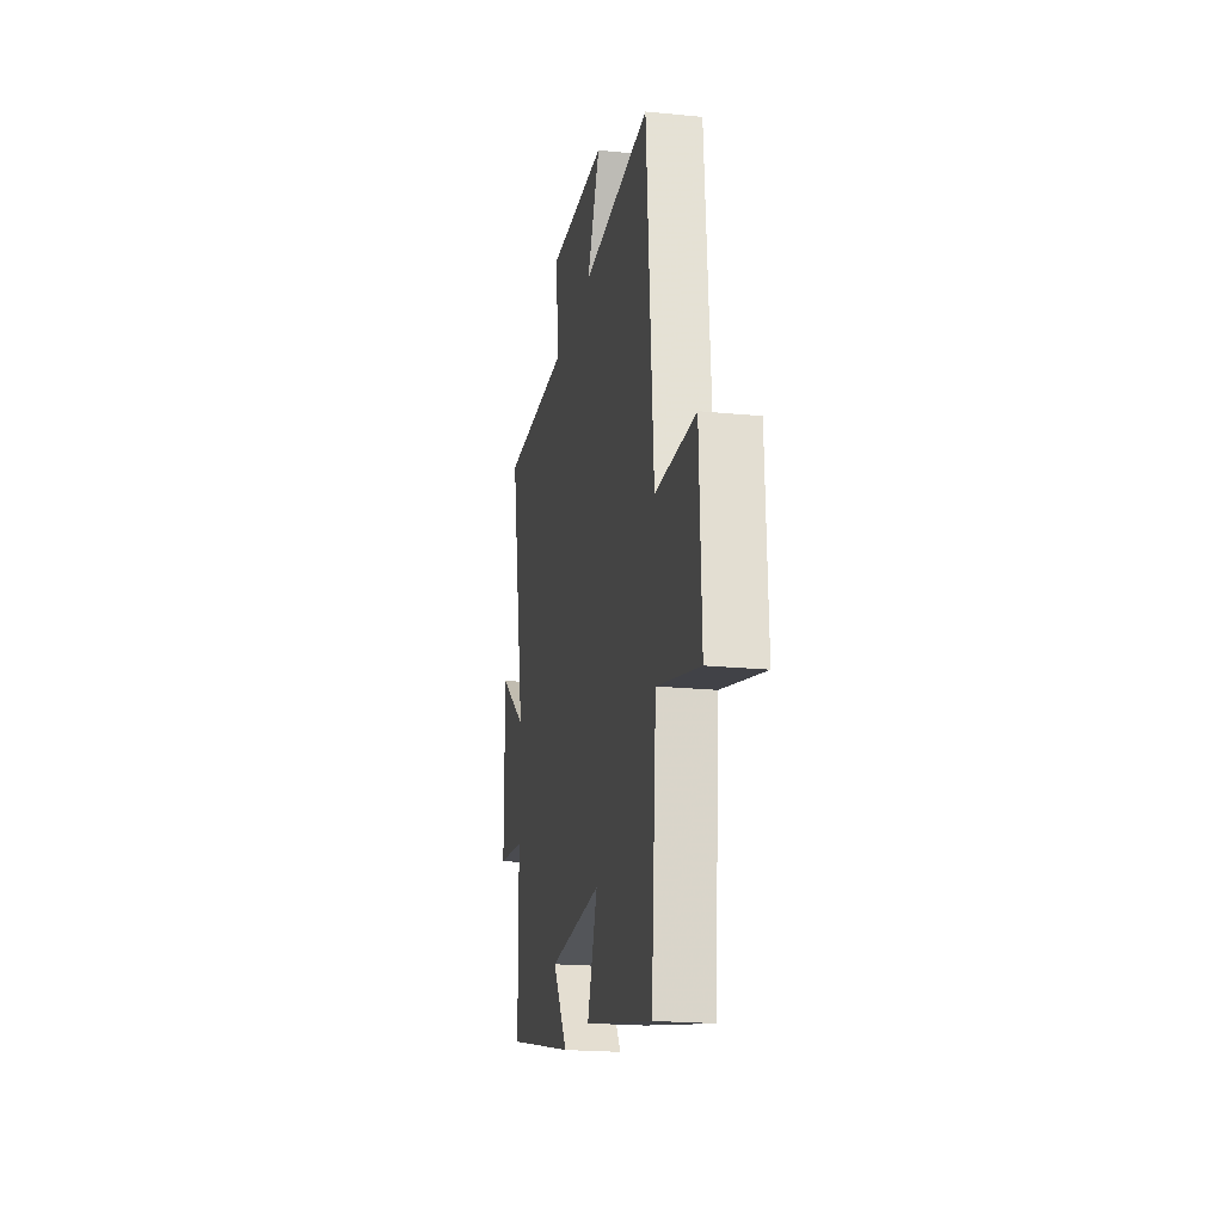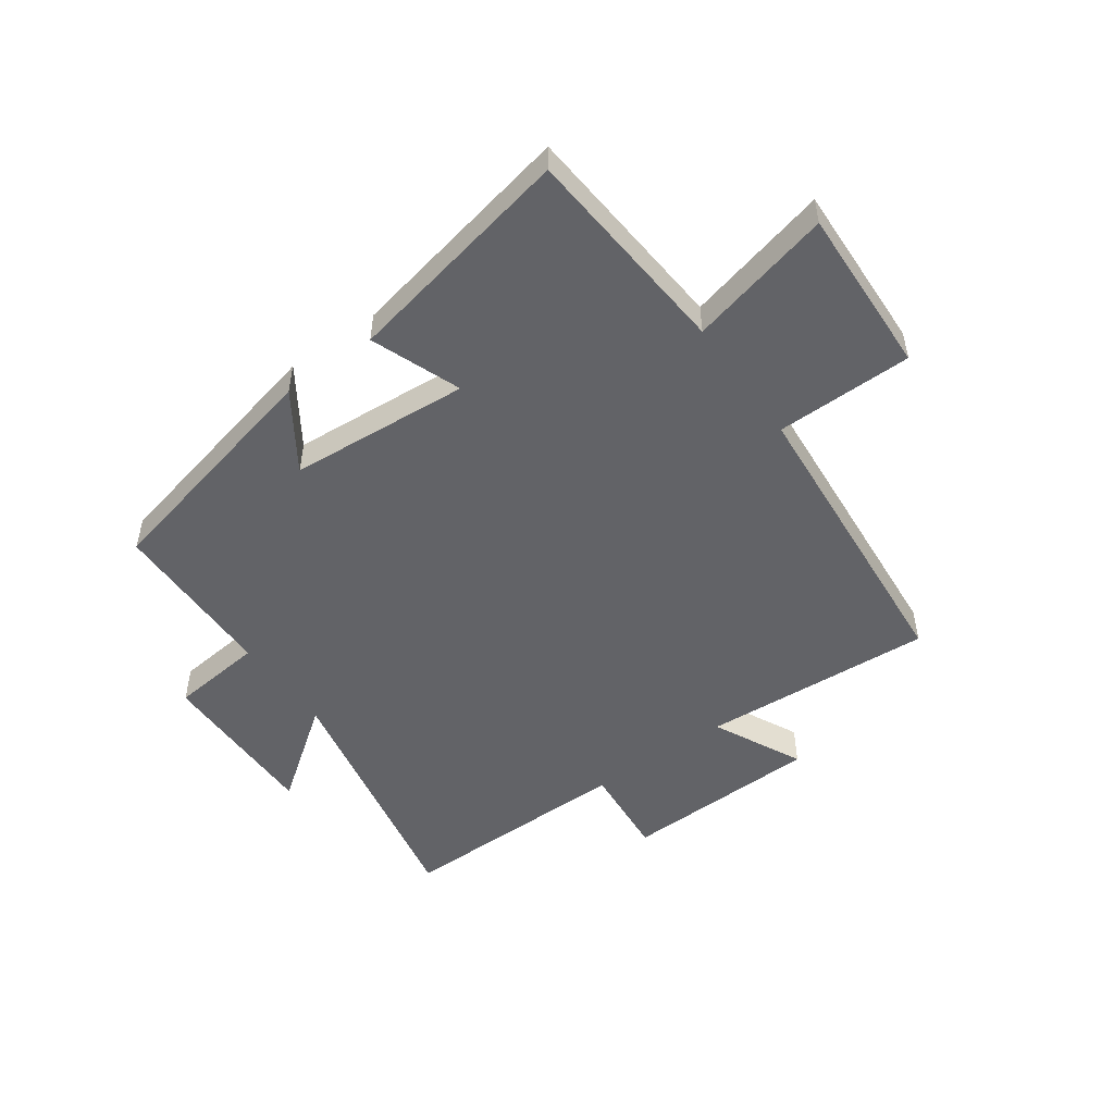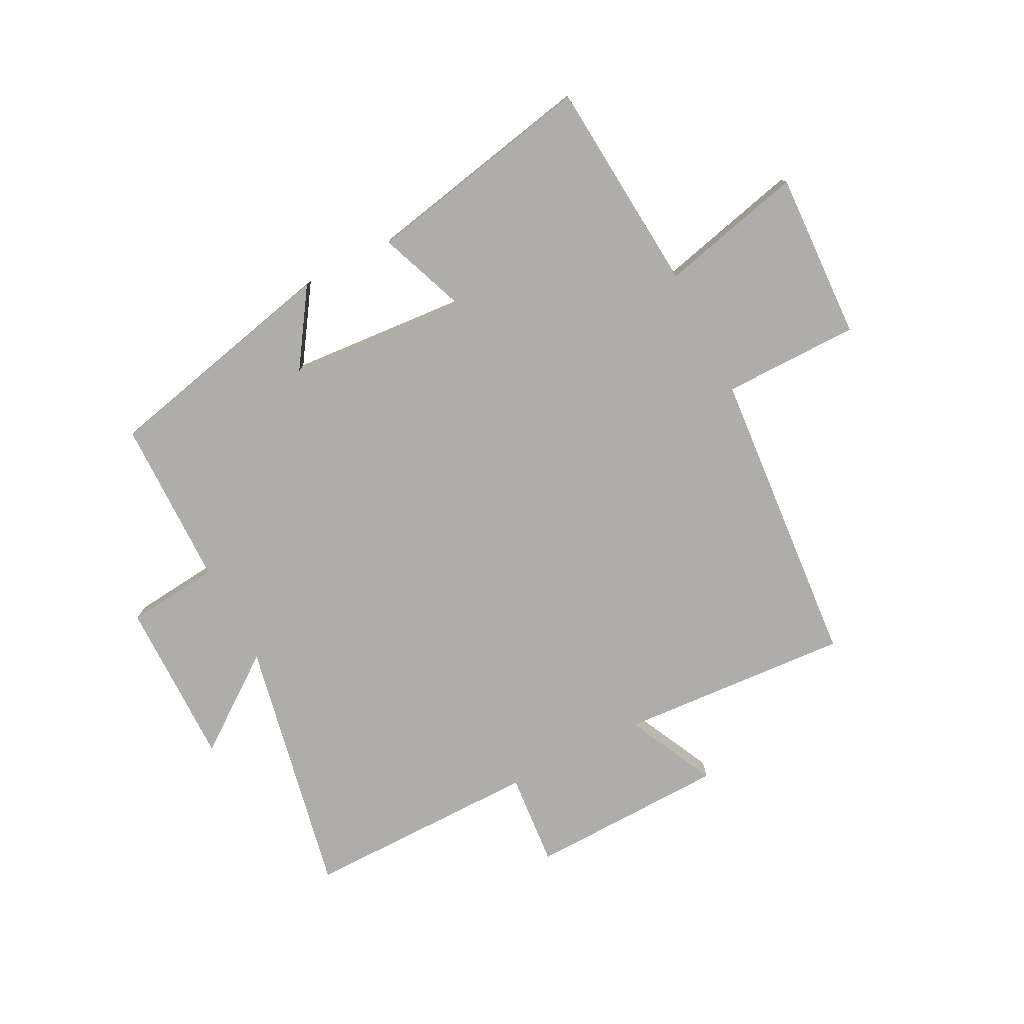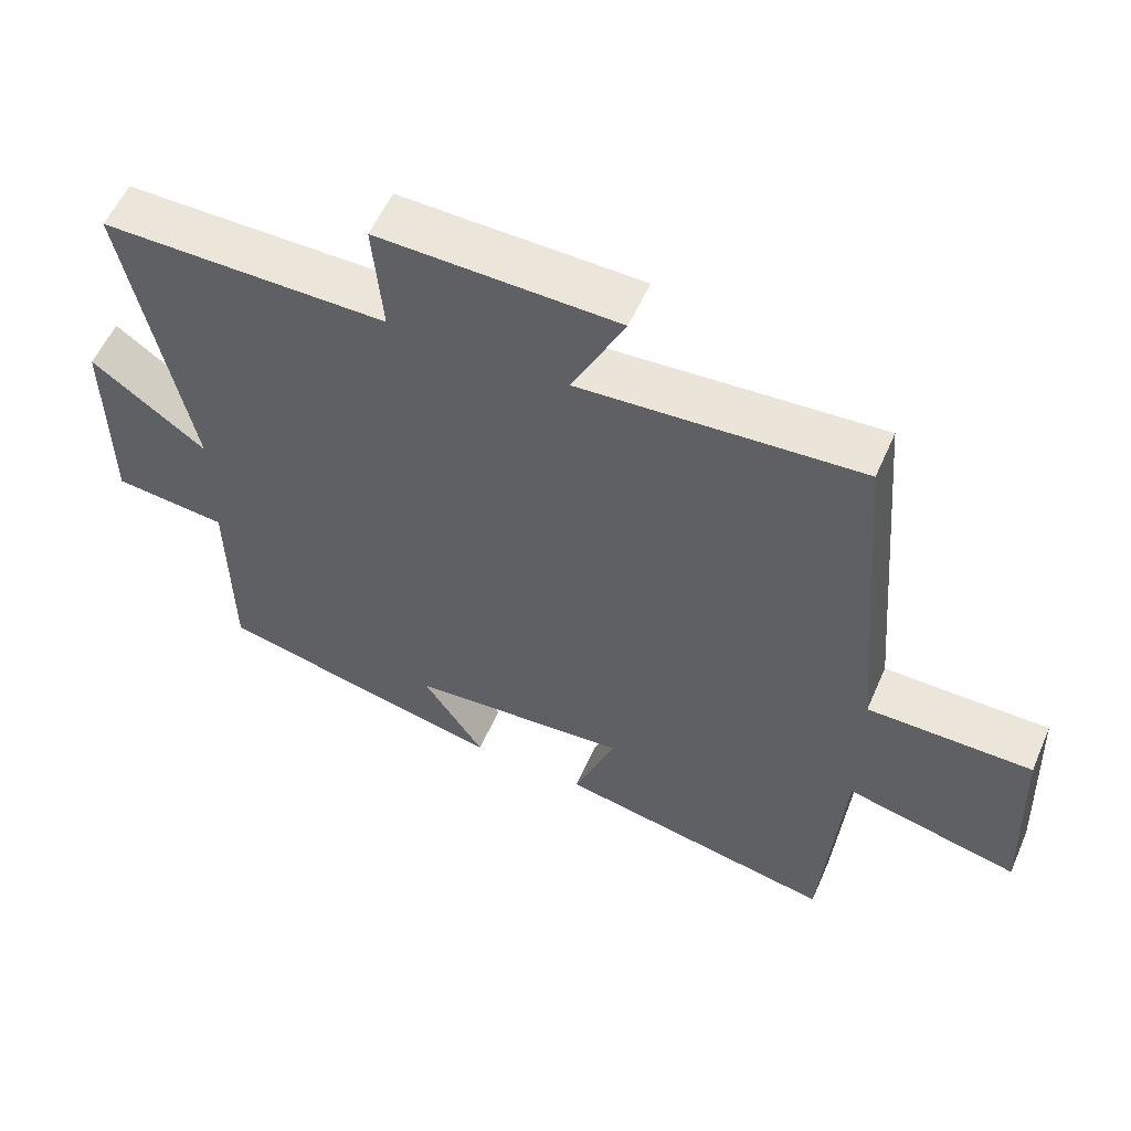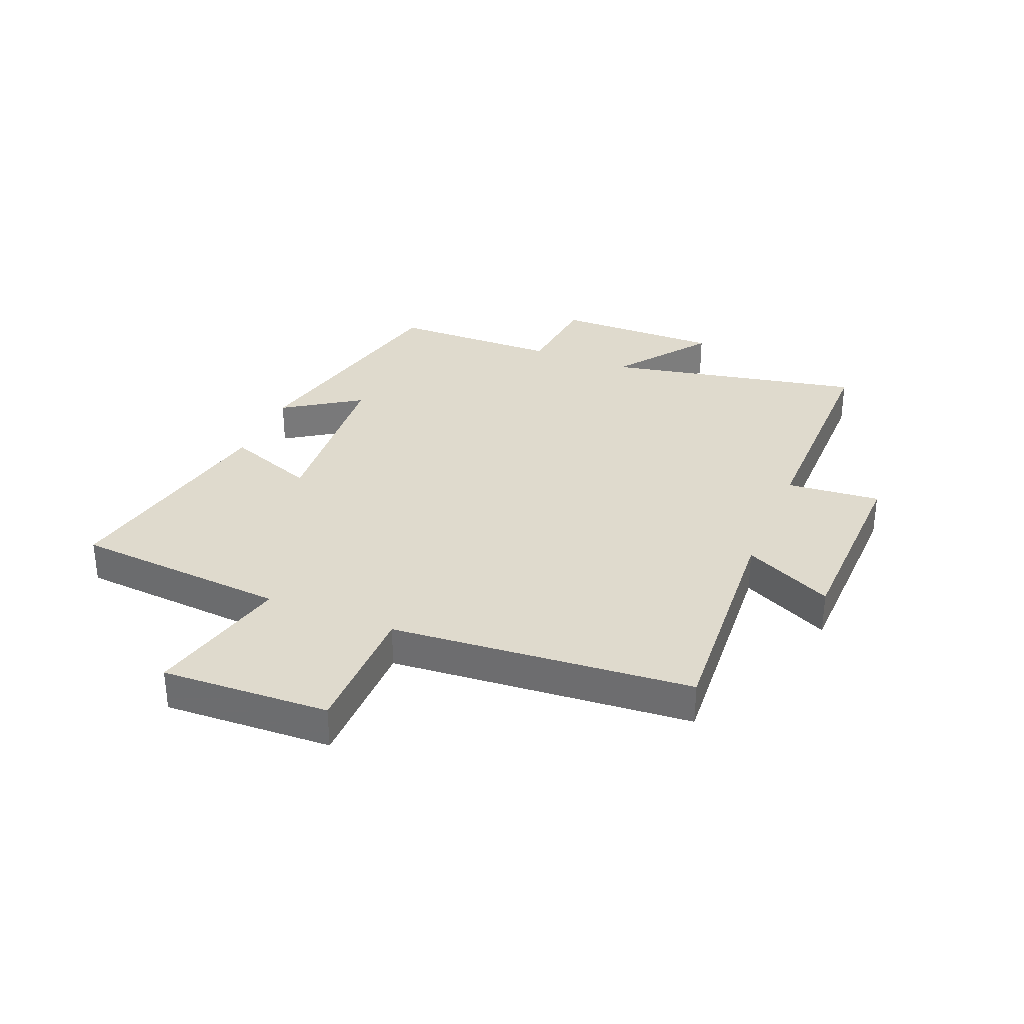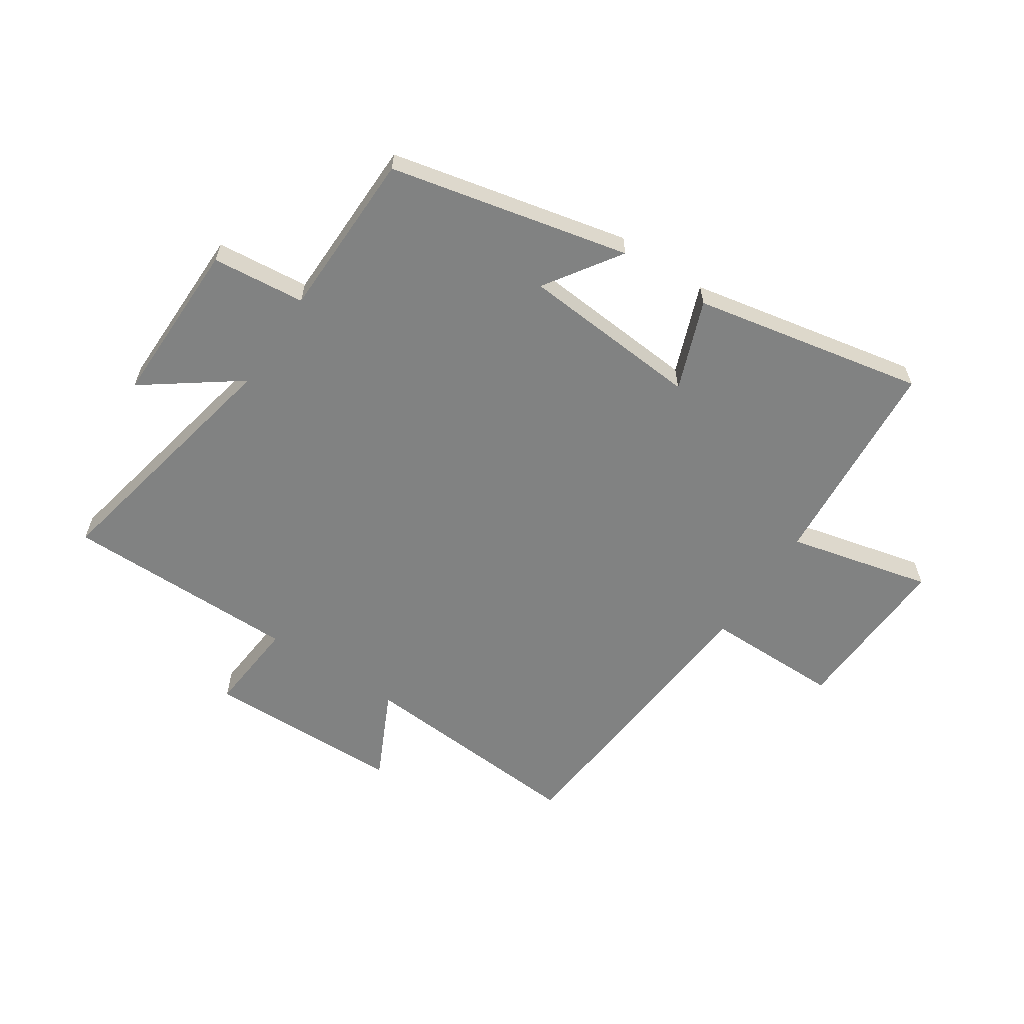
<metadata>
{"format":"obj","ext":"obj","renderer":"f3d","projection":"perspective","resolution":1024,"background":"white","views":[{"elev":-20.1,"azim":-100.4,"up":"+Z"},{"elev":-51.0,"azim":-144.3,"up":"+Y"},{"elev":-77.1,"azim":-152.7,"up":"+Y"},{"elev":56.3,"azim":-156.5,"up":"+Z"},{"elev":32.6,"azim":-67.7,"up":"+Y"},{"elev":-60.6,"azim":146.3,"up":"+Y"}]}
</metadata>
<code>
v -0.471 0.07 -0.579
v -0.5 0.07 -0.214
v -0.745 0.07 -0.273
v -0.733 0.07 0.013
v -0.5 0.07 0.014
v -0.458 0.07 0.527
v -0.063 0.07 0.5
v -0.137 0.07 0.652
v 0.201 0.07 0.66
v 0.187 0.07 0.5
v 0.589 0.07 0.501
v 0.5 0.07 0.061
v 0.661 0.07 0.179
v 0.659 0.07 -0.105
v 0.5 0.07 -0.121
v 0.496 0.07 -0.408
v 0.088 0.07 -0.5
v 0.174 0.07 -0.371
v -0.134 0.07 -0.347
v -0.076 0.07 -0.5
v -0.471 0 -0.579
v -0.5 0 -0.214
v -0.745 0 -0.273
v -0.733 0 0.013
v -0.5 0 0.014
v -0.458 0 0.527
v -0.063 0 0.5
v -0.137 0 0.652
v 0.201 0 0.66
v 0.187 0 0.5
v 0.589 0 0.501
v 0.5 0 0.061
v 0.661 0 0.179
v 0.659 0 -0.105
v 0.5 0 -0.121
v 0.496 0 -0.408
v 0.088 0 -0.5
v 0.174 0 -0.371
v -0.134 0 -0.347
v -0.076 0 -0.5
f 19 20 1 2
f 18 19 2
f 15 16 17 18
f 15 18 2
f 12 13 14 15
f 12 15 2
f 12 2 3
f 11 12 3
f 10 11 3
f 7 8 9 10
f 7 10 3
f 5 6 7
f 5 7 3
f 3 4 5
f 22 21 40 39
f 22 39 38
f 38 37 36 35
f 22 38 35
f 35 34 33 32
f 22 35 32
f 23 22 32
f 23 32 31
f 23 31 30
f 30 29 28 27
f 23 30 27
f 27 26 25
f 23 27 25
f 25 24 23
f 1 21 22 2
f 2 22 23 3
f 3 23 24 4
f 4 24 25 5
f 5 25 26 6
f 6 26 27 7
f 7 27 28 8
f 8 28 29 9
f 9 29 30 10
f 10 30 31 11
f 11 31 32 12
f 12 32 33 13
f 13 33 34 14
f 14 34 35 15
f 15 35 36 16
f 16 36 37 17
f 17 37 38 18
f 18 38 39 19
f 19 39 40 20
f 20 40 21 1

</code>
